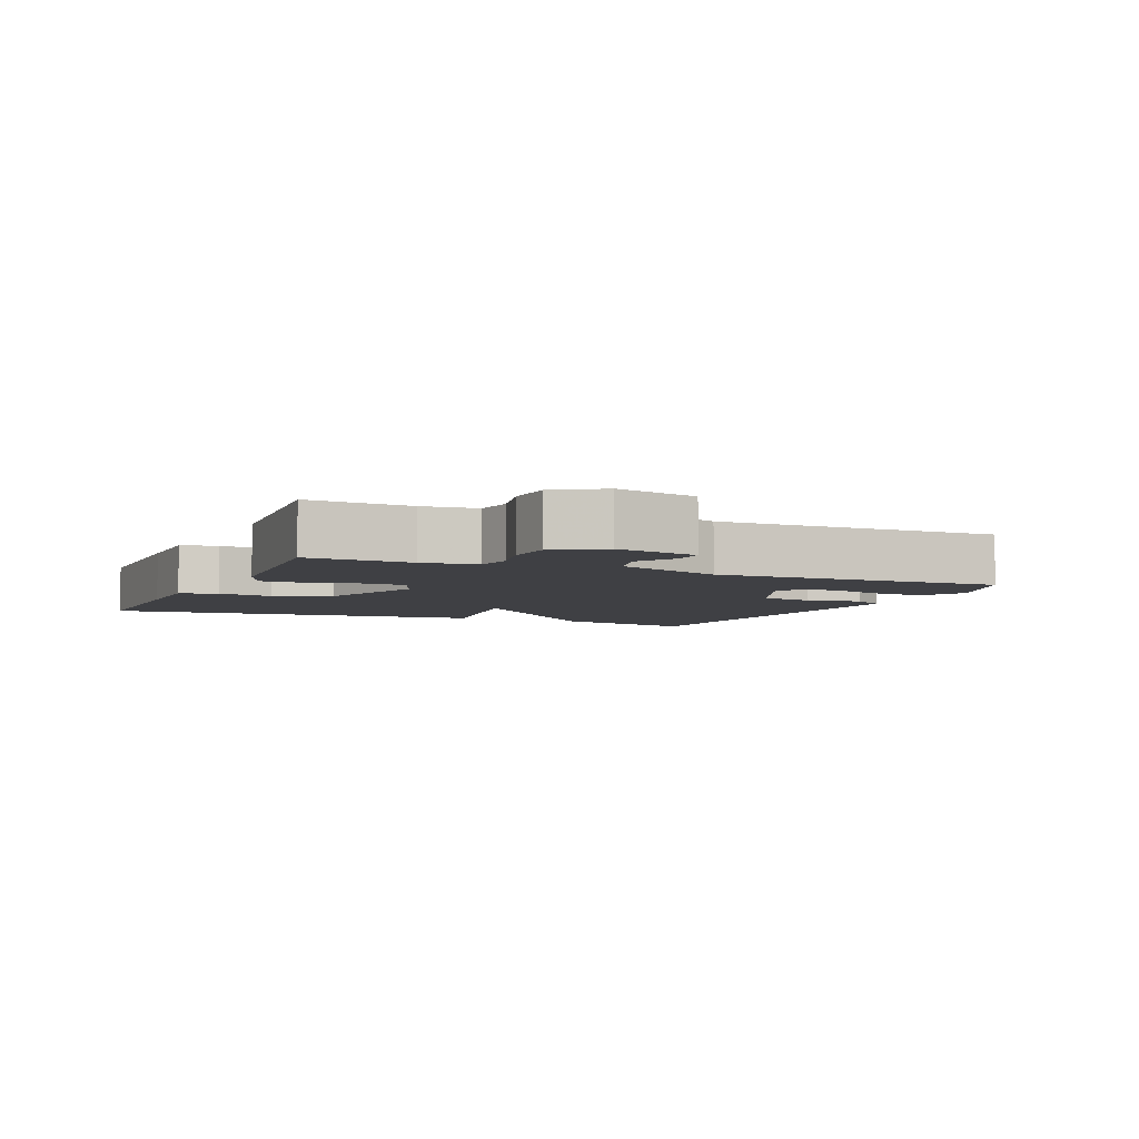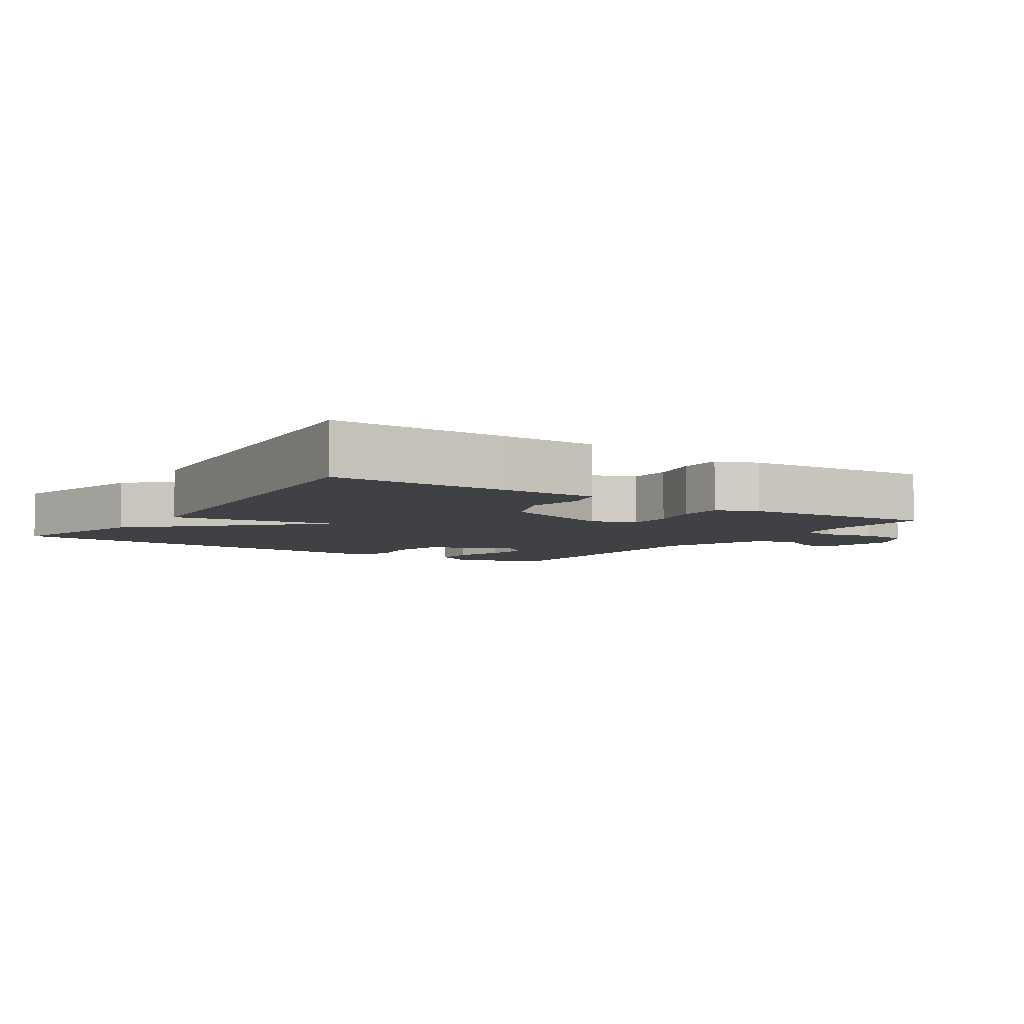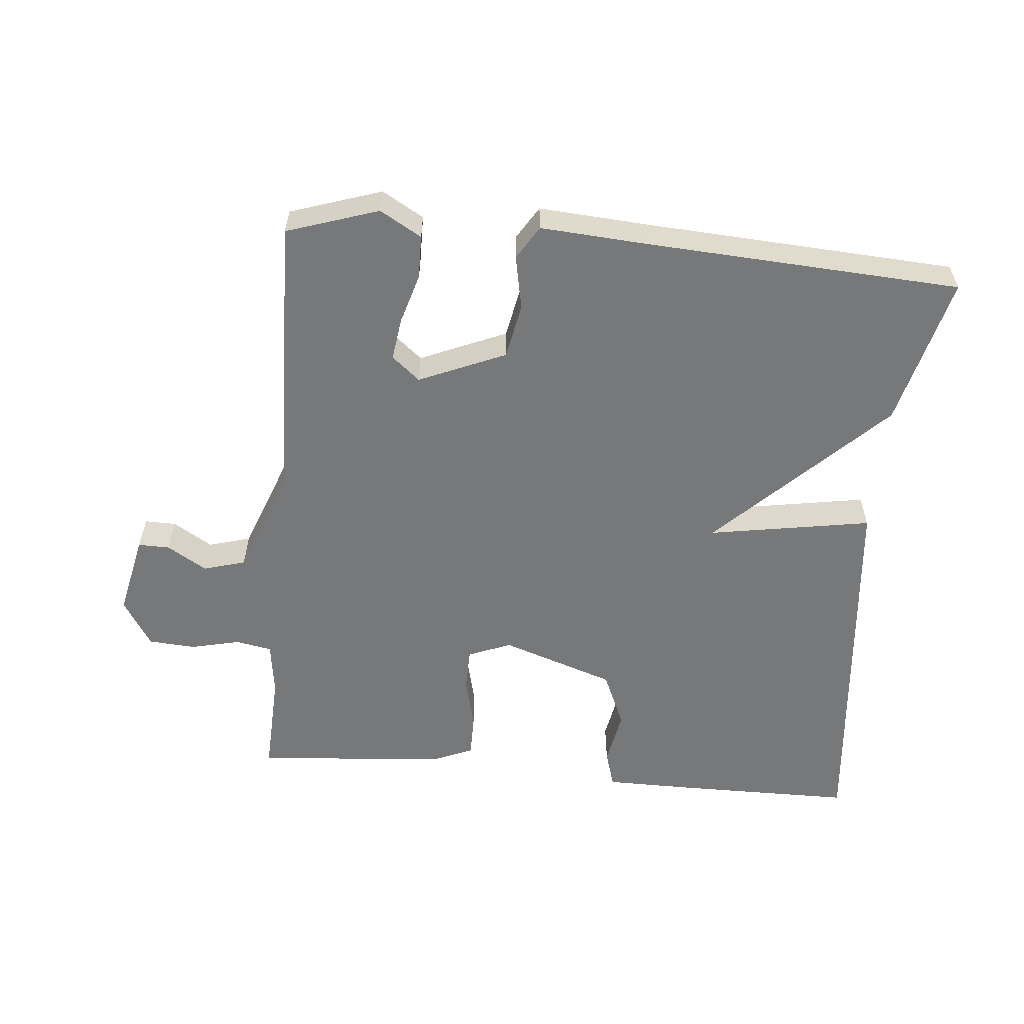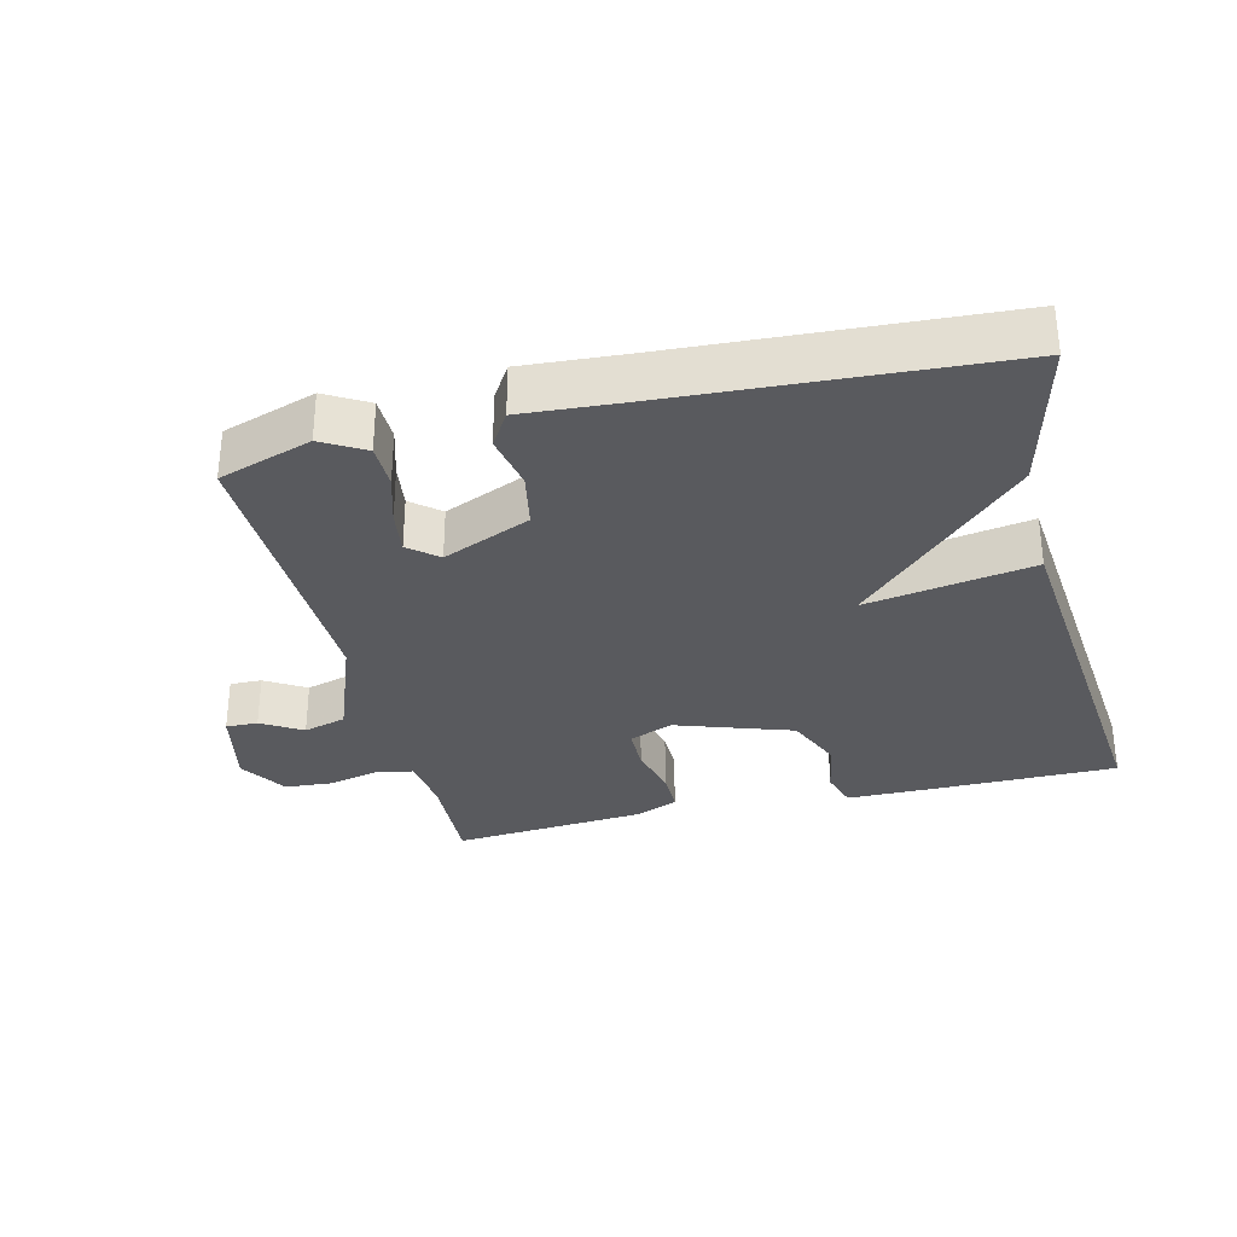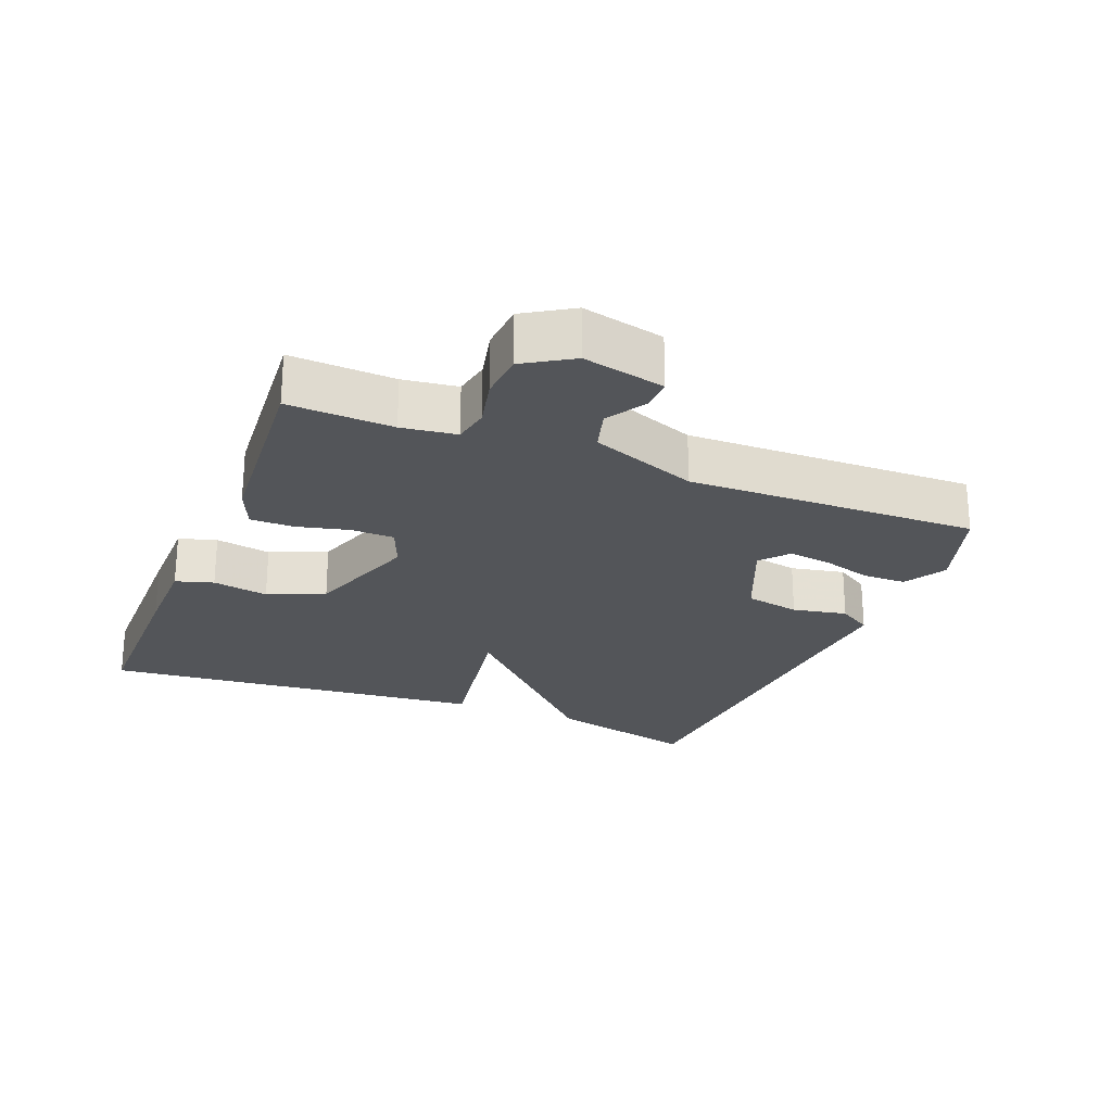
<metadata>
{"format":"obj","ext":"obj","renderer":"f3d","projection":"perspective","resolution":1024,"background":"white","views":[{"elev":-5.1,"azim":-113.7,"up":"+Y"},{"elev":-5.7,"azim":145.9,"up":"+Y"},{"elev":-57.3,"azim":-5.2,"up":"+Y"},{"elev":-31.8,"azim":13.8,"up":"+Y"},{"elev":-24.1,"azim":-111.9,"up":"+Y"}]}
</metadata>
<code>
v -0.5 0.07 0.5
v -0.363 0.07 0.545
v -0.301 0.07 0.509
v -0.3 0.07 0.444
v -0.322 0.07 0.37
v -0.331 0.07 0.306
v -0.289 0.07 0.271
v -0.16 0.07 0.326
v -0.144 0.07 0.408
v -0.16 0.07 0.489
v -0.129 0.07 0.539
v 0.028 0.07 0.528
v 0.5 0.07 0.5
v 0.444 0.07 0.275
v 0.2 0.07 0.034
v 0.444 0.07 0.075
v 0.5 0.07 -0.5
v 0.232 0.07 -0.501
v 0.102 0.07 -0.5
v 0.085 0.07 -0.444
v 0.1 0.07 -0.361
v 0.064 0.07 -0.277
v -0.106 0.07 -0.219
v -0.17 0.07 -0.245
v -0.171 0.07 -0.31
v -0.152 0.07 -0.387
v -0.152 0.07 -0.451
v -0.213 0.07 -0.477
v -0.5 0.07 -0.5
v -0.493 0.07 -0.345
v -0.504 0.07 -0.264
v -0.558 0.07 -0.254
v -0.632 0.07 -0.271
v -0.702 0.07 -0.266
v -0.746 0.07 -0.195
v -0.719 0.07 -0.073
v -0.672 0.07 -0.074
v -0.613 0.07 -0.11
v -0.55 0.07 -0.092
v -0.49 0.07 0.067
v -0.5 0 0.5
v -0.363 0 0.545
v -0.301 0 0.509
v -0.3 0 0.444
v -0.322 0 0.37
v -0.331 0 0.306
v -0.289 0 0.271
v -0.16 0 0.326
v -0.144 0 0.408
v -0.16 0 0.489
v -0.129 0 0.539
v 0.028 0 0.528
v 0.5 0 0.5
v 0.444 0 0.275
v 0.2 0 0.034
v 0.444 0 0.075
v 0.5 0 -0.5
v 0.232 0 -0.501
v 0.102 0 -0.5
v 0.085 0 -0.444
v 0.1 0 -0.361
v 0.064 0 -0.277
v -0.106 0 -0.219
v -0.17 0 -0.245
v -0.171 0 -0.31
v -0.152 0 -0.387
v -0.152 0 -0.451
v -0.213 0 -0.477
v -0.5 0 -0.5
v -0.493 0 -0.345
v -0.504 0 -0.264
v -0.558 0 -0.254
v -0.632 0 -0.271
v -0.702 0 -0.266
v -0.746 0 -0.195
v -0.719 0 -0.073
v -0.672 0 -0.074
v -0.613 0 -0.11
v -0.55 0 -0.092
v -0.49 0 0.067
f 36 37 38
f 35 36 38
f 34 35 38
f 33 34 38
f 32 33 38
f 31 32 38 39
f 28 29 30
f 27 28 30
f 26 27 30
f 25 26 30
f 24 25 30 31
f 31 39 40
f 24 31 40
f 23 24 40
f 19 20 21
f 18 19 21
f 17 18 21
f 16 17 21
f 15 16 21
f 15 21 22
f 12 13 14 15
f 12 15 22
f 11 12 22
f 10 11 22
f 9 10 22
f 8 9 22 23
f 3 4 5
f 2 3 5
f 1 2 5
f 40 1 5
f 40 5 6
f 7 8 23 40
f 6 7 40
f 78 77 76
f 78 76 75
f 78 75 74
f 78 74 73
f 78 73 72
f 79 78 72 71
f 70 69 68
f 70 68 67
f 70 67 66
f 70 66 65
f 71 70 65 64
f 80 79 71
f 80 71 64
f 80 64 63
f 61 60 59
f 61 59 58
f 61 58 57
f 61 57 56
f 61 56 55
f 62 61 55
f 55 54 53 52
f 62 55 52
f 62 52 51
f 62 51 50
f 62 50 49
f 63 62 49 48
f 45 44 43
f 45 43 42
f 45 42 41
f 45 41 80
f 46 45 80
f 80 63 48 47
f 80 47 46
f 1 41 42 2
f 2 42 43 3
f 3 43 44 4
f 4 44 45 5
f 5 45 46 6
f 6 46 47 7
f 7 47 48 8
f 8 48 49 9
f 9 49 50 10
f 10 50 51 11
f 11 51 52 12
f 12 52 53 13
f 13 53 54 14
f 14 54 55 15
f 15 55 56 16
f 16 56 57 17
f 17 57 58 18
f 18 58 59 19
f 19 59 60 20
f 20 60 61 21
f 21 61 62 22
f 22 62 63 23
f 23 63 64 24
f 24 64 65 25
f 25 65 66 26
f 26 66 67 27
f 27 67 68 28
f 28 68 69 29
f 29 69 70 30
f 30 70 71 31
f 31 71 72 32
f 32 72 73 33
f 33 73 74 34
f 34 74 75 35
f 35 75 76 36
f 36 76 77 37
f 37 77 78 38
f 38 78 79 39
f 39 79 80 40
f 40 80 41 1

</code>
